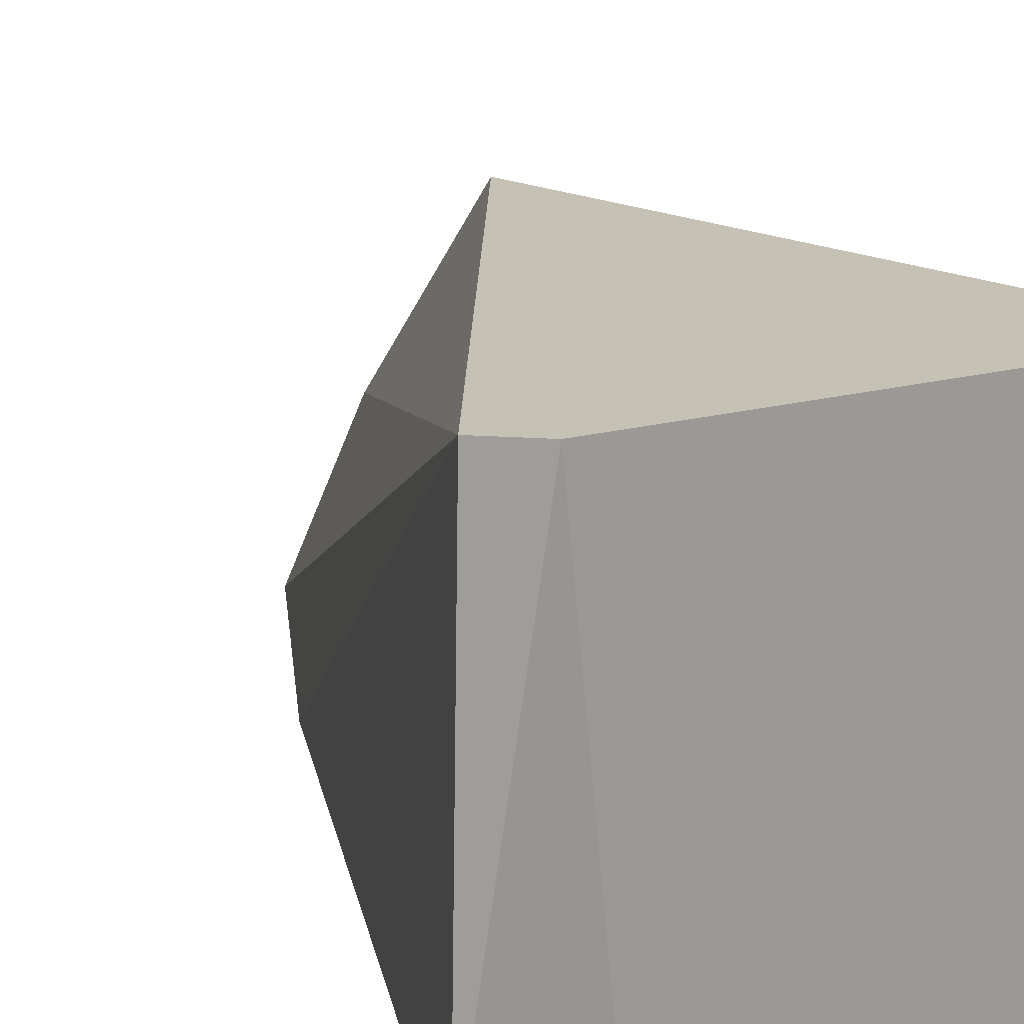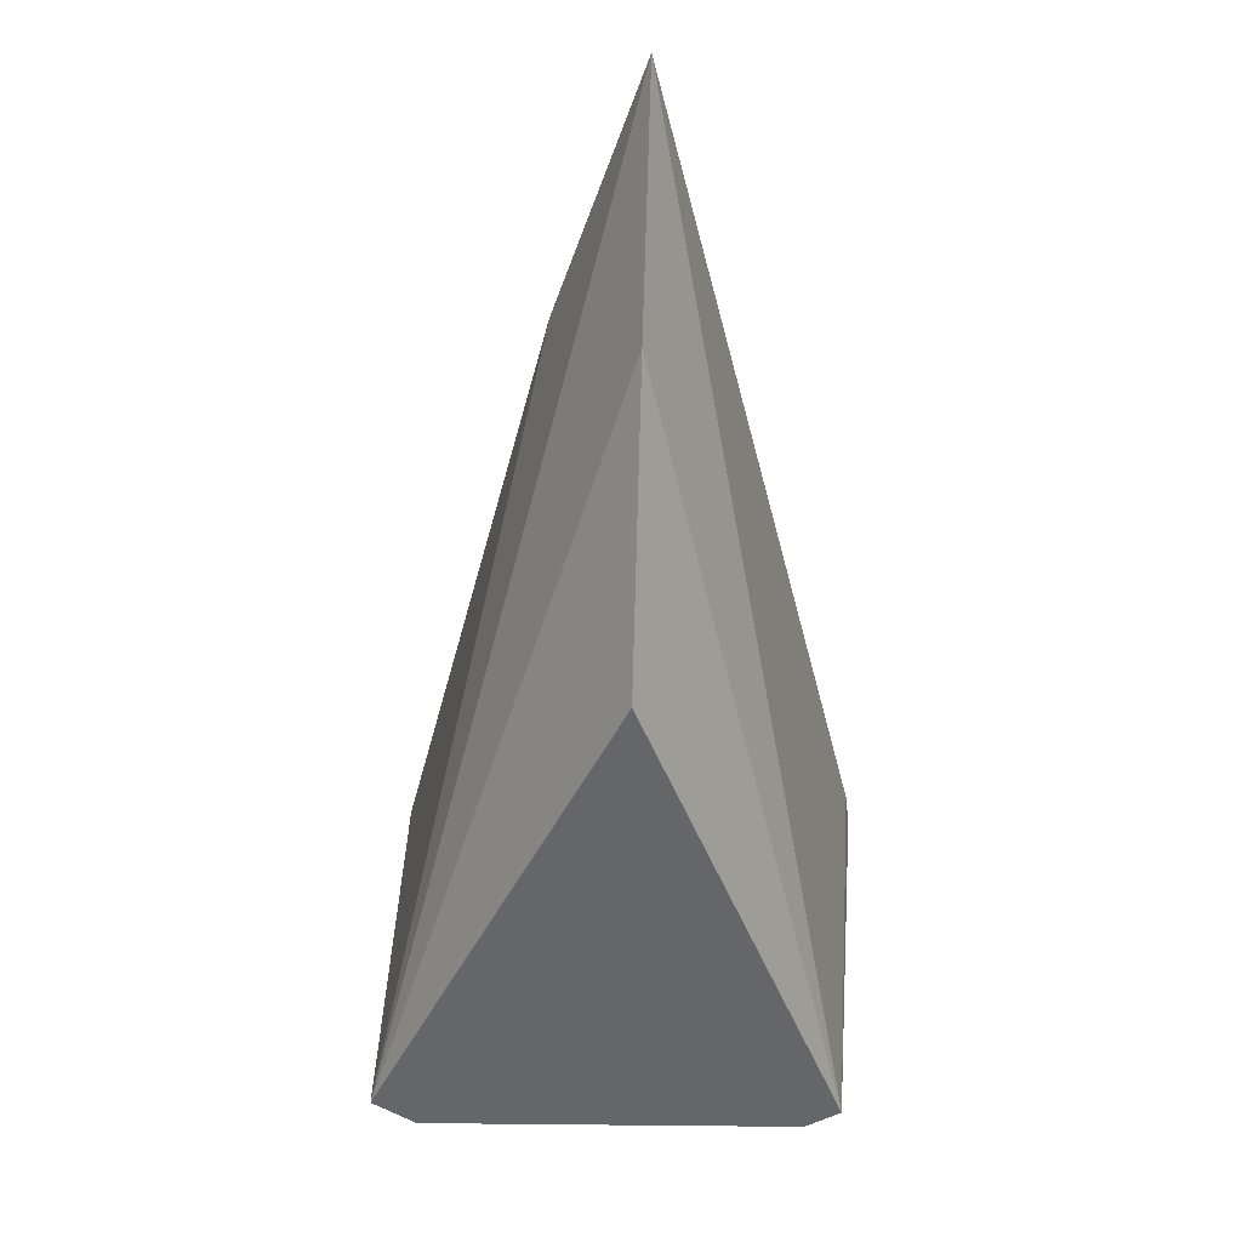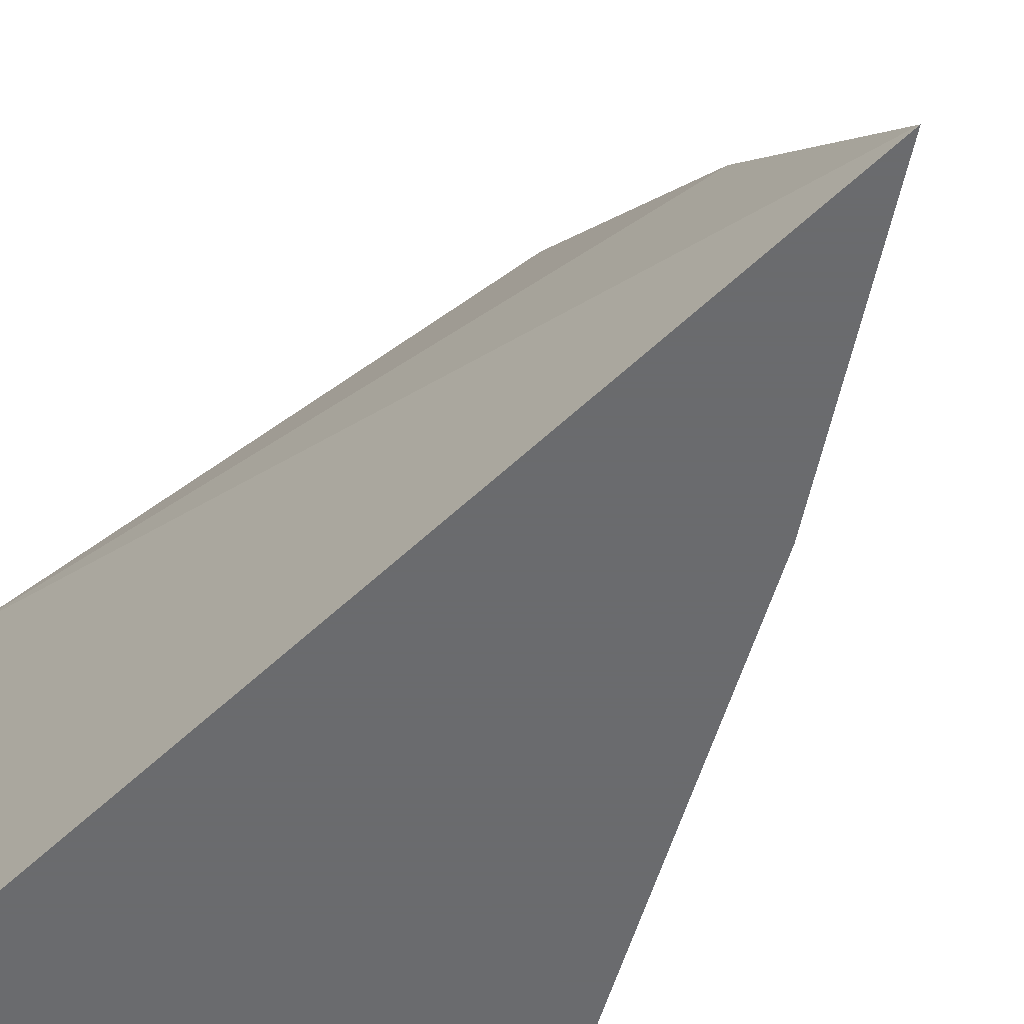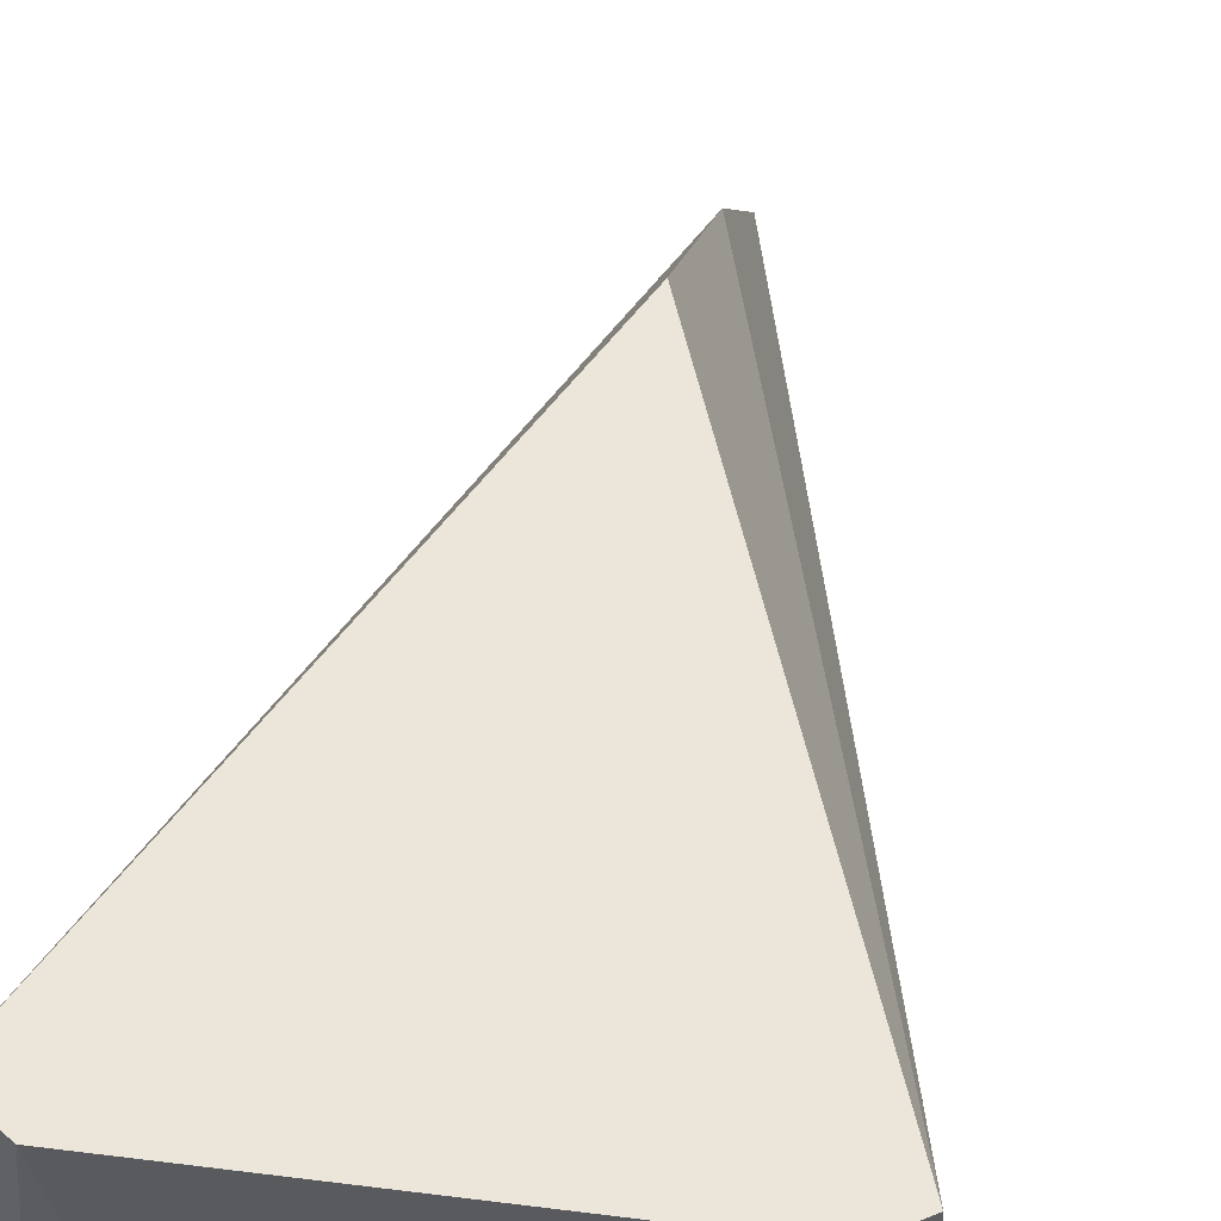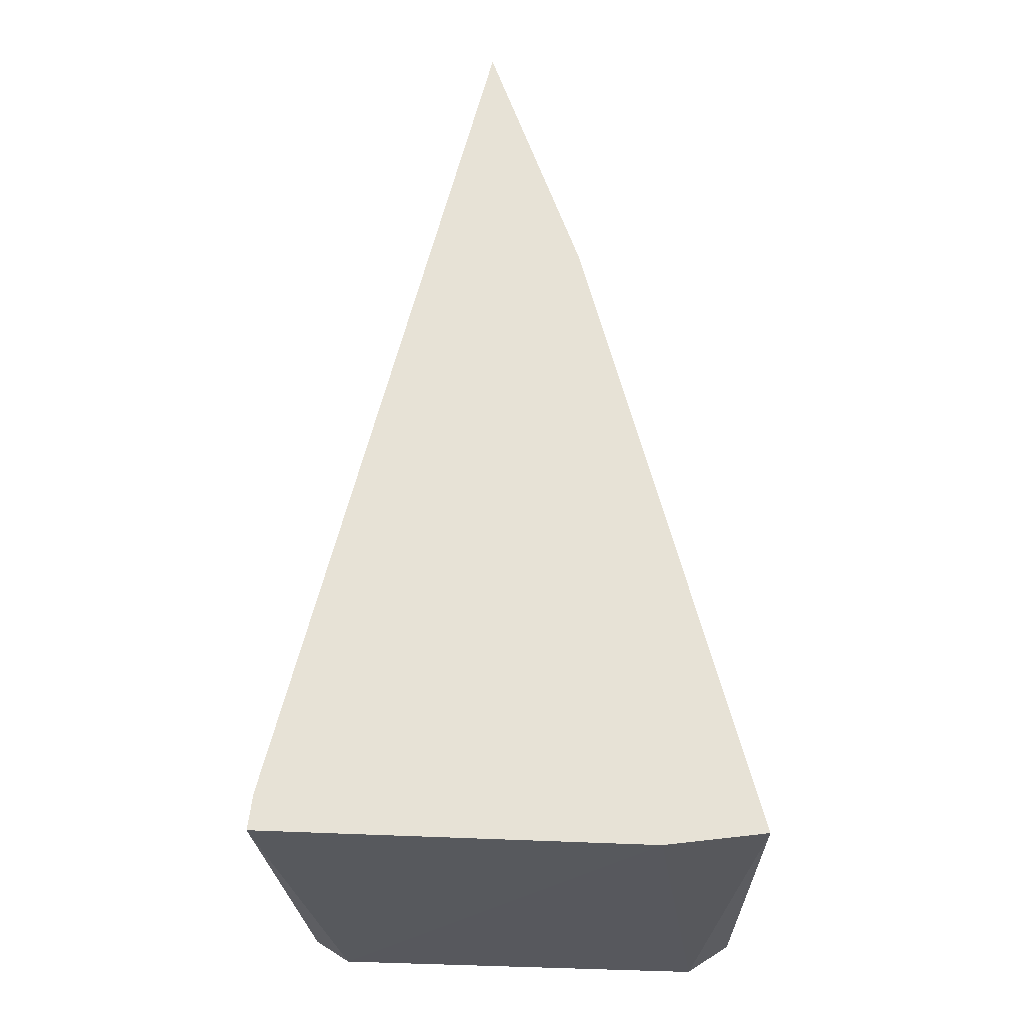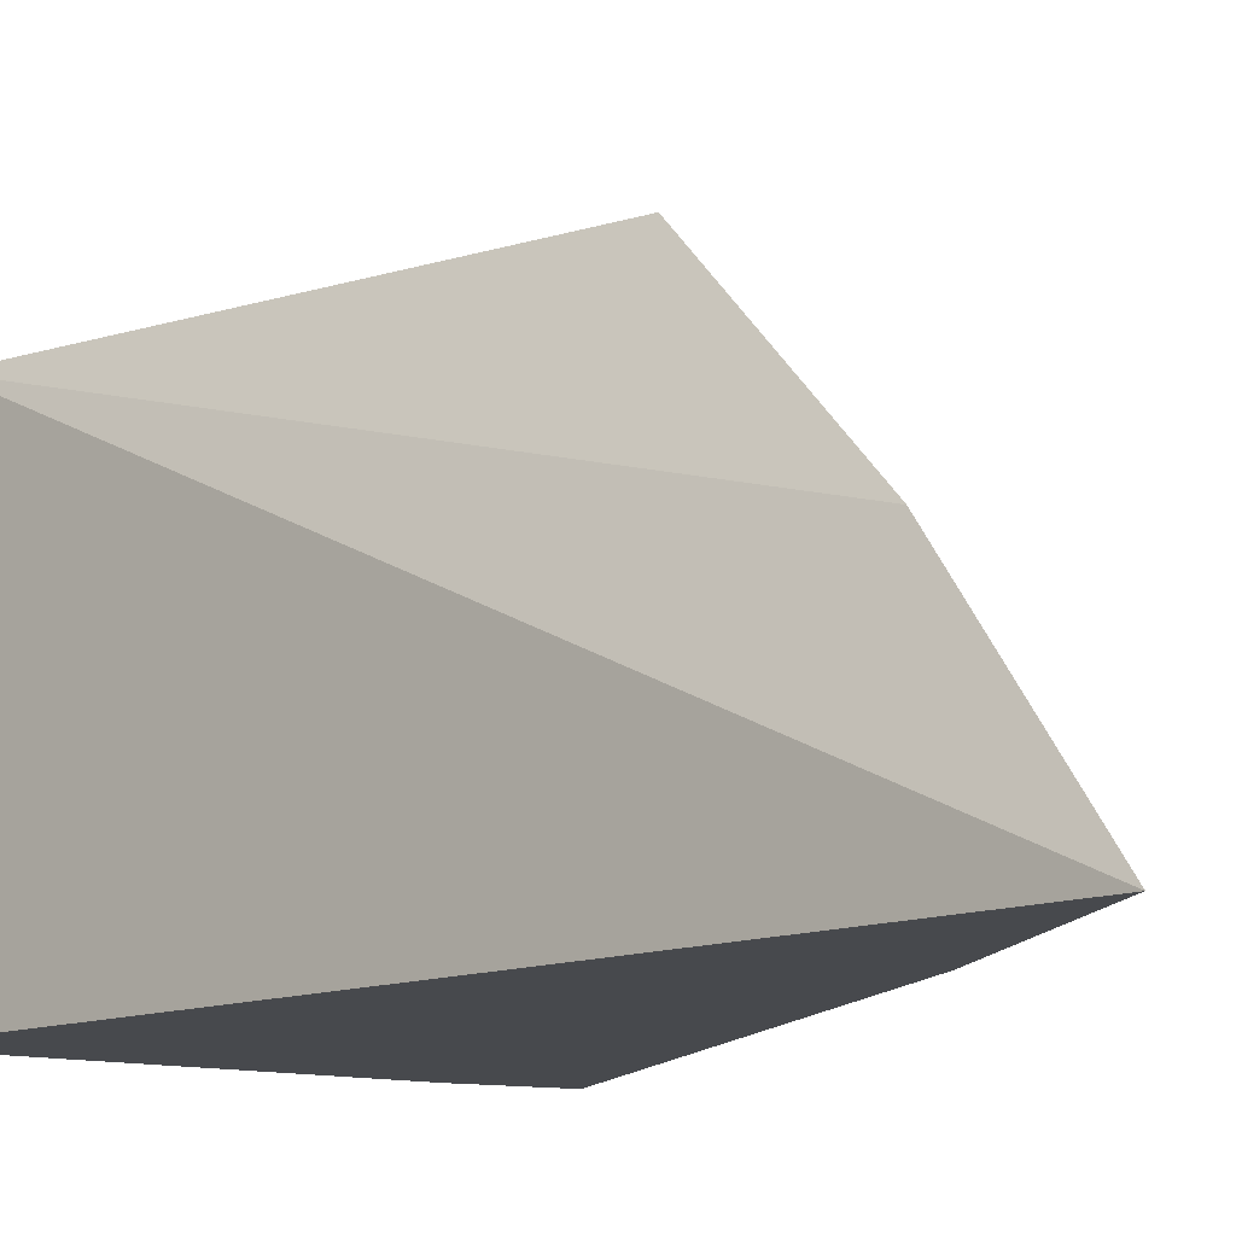
<metadata>
{"format":"obj","ext":"obj","renderer":"f3d","projection":"perspective","resolution":1024,"background":"white","views":[{"elev":18.7,"azim":-25.1,"up":"+Z"},{"elev":37.9,"azim":2.4,"up":"+Y"},{"elev":-53.3,"azim":150.0,"up":"+Z"},{"elev":56.0,"azim":9.5,"up":"+Z"},{"elev":-26.9,"azim":-178.9,"up":"+Y"},{"elev":-12.1,"azim":148.4,"up":"+Z"}]}
</metadata>
<code>
v 0.01226 -0.0197 0.001915
v 0.01155 -0.01689 0.001915
v 0.002918 0.01711 0.001915
v -0.001097 0.005654 0.001915
v -0.004042 -0.01012 0.001915
v -0.004506 -0.01227 0.001915
v -0.005654 -0.01691 0.001915
v -0.006133 -0.01826 0.001915
v -0.008147 -0.02145 0.001915
v -0.003906 -0.02191 0.001915
v 0.01245 -0.02121 0.001915
v 0.002918 0.009782 0.01079
v 0.002918 0.000278 0.01966
v -0.007842 -0.0214 0.01966
v -0.005993 -0.02259 0.01966
v 0.002507 -0.02229 0.01966
v 0.007653 -0.02211 0.01966
v 0.01008 -0.02202 0.01966
v 0.01158 -0.02107 0.01966
f 4 3 11
f 9 11 10
f 10 15 9
f 1 19 11
f 11 19 18
f 18 10 11
f 3 4 14
f 9 15 14
f 14 4 9
f 3 19 2
f 19 1 2
f 11 3 2
f 2 1 11
f 15 10 16
f 8 11 9
f 8 7 11
f 5 4 11
f 12 14 13
f 3 14 12
f 12 13 19
f 12 19 3
f 10 18 17
f 17 16 10
f 11 7 6
f 6 5 11
f 17 18 19
f 17 14 15
f 19 13 17
f 13 14 17
f 15 16 17
f 6 8 9
f 9 4 6
f 7 8 6
f 4 5 6

</code>
